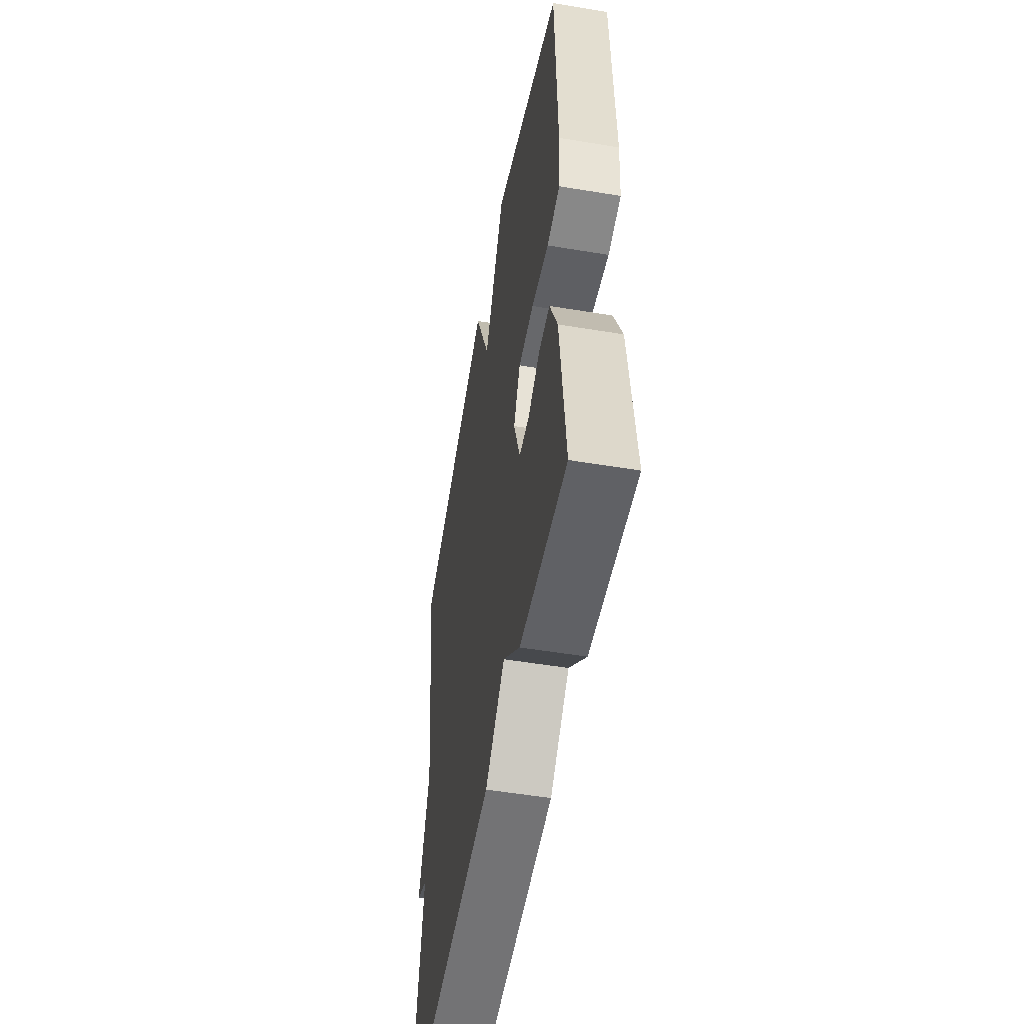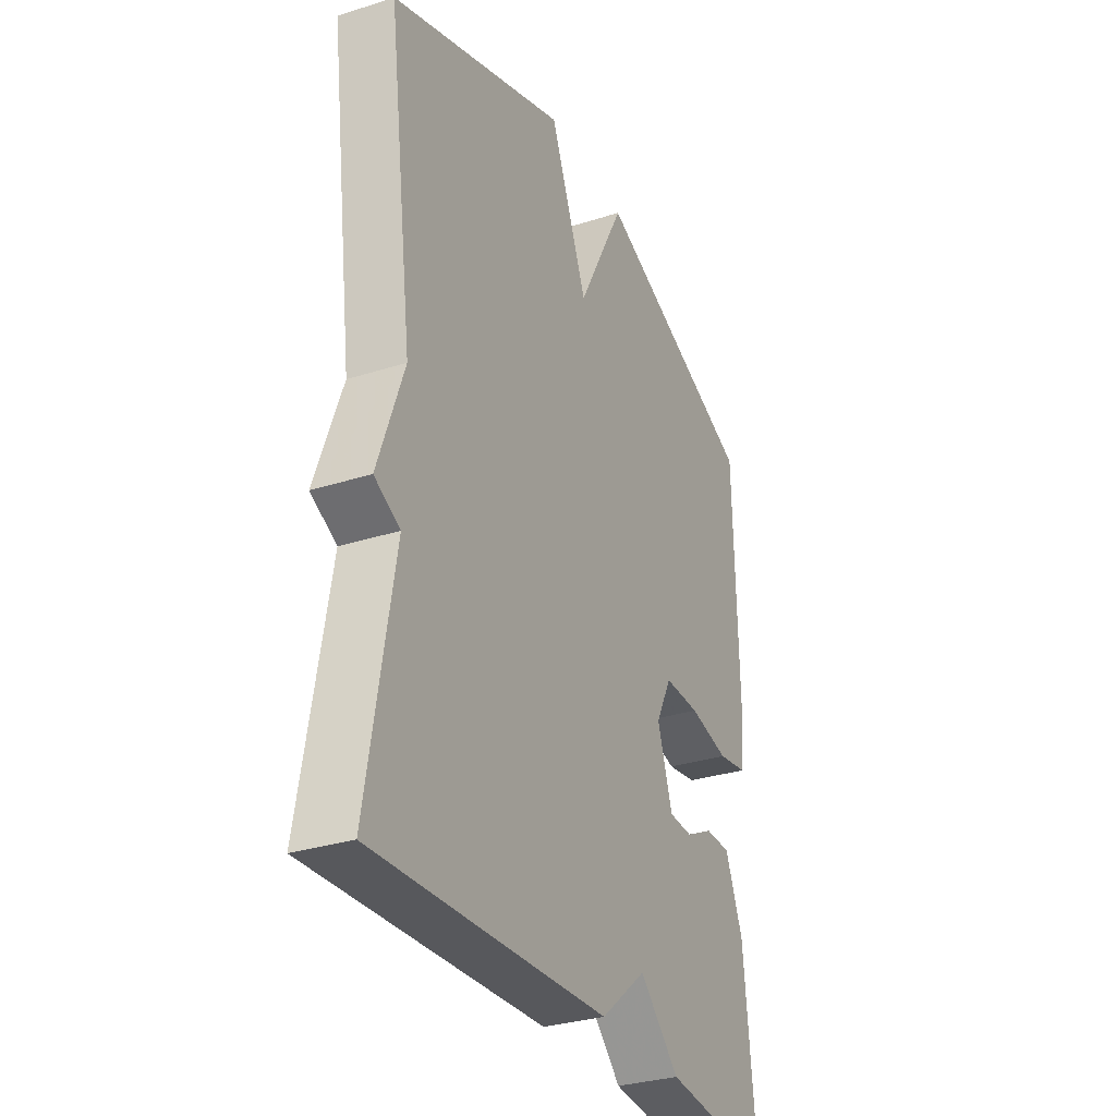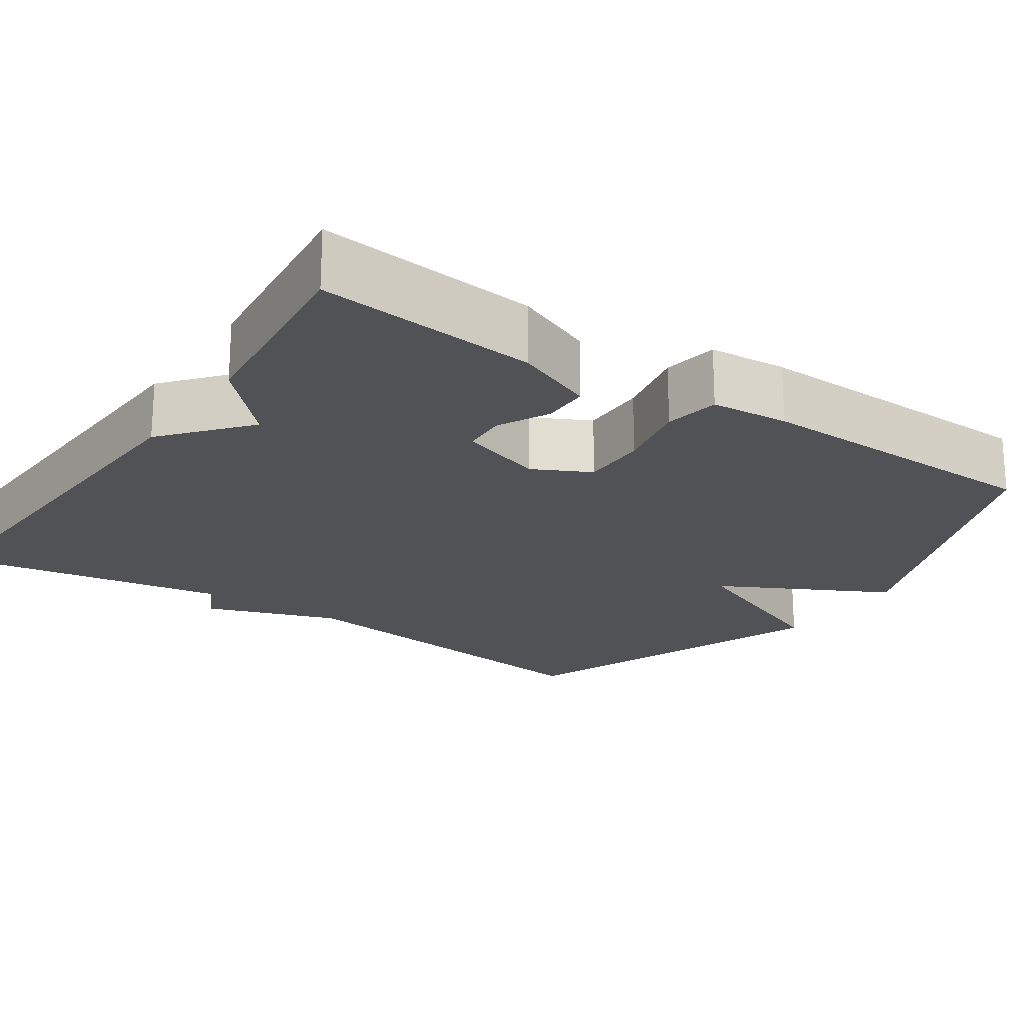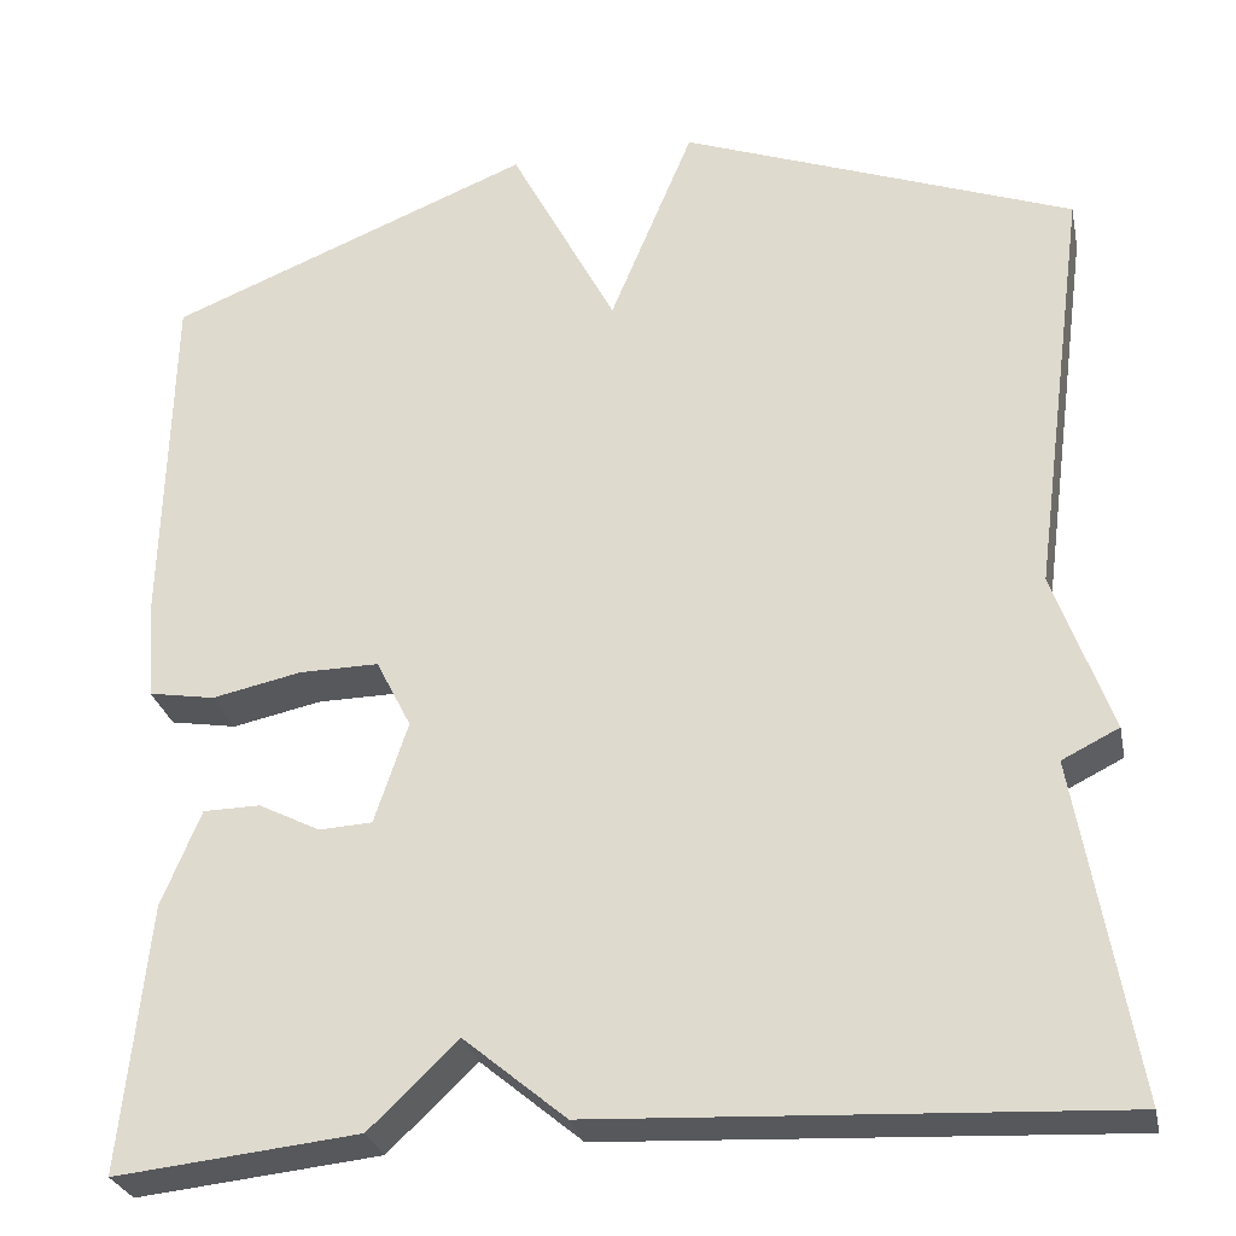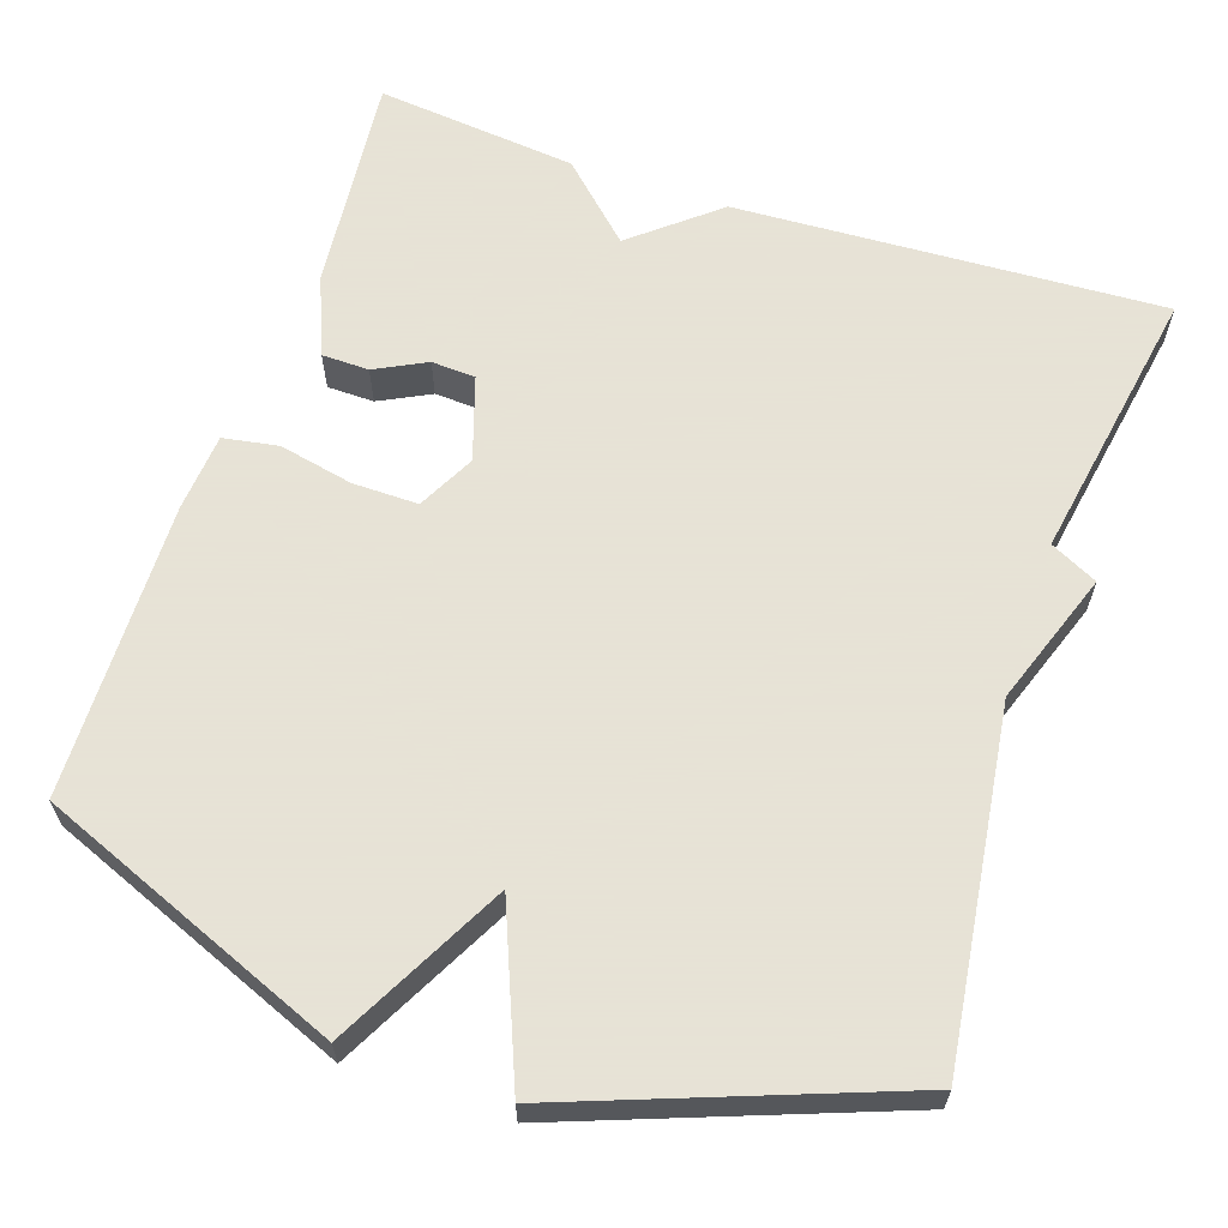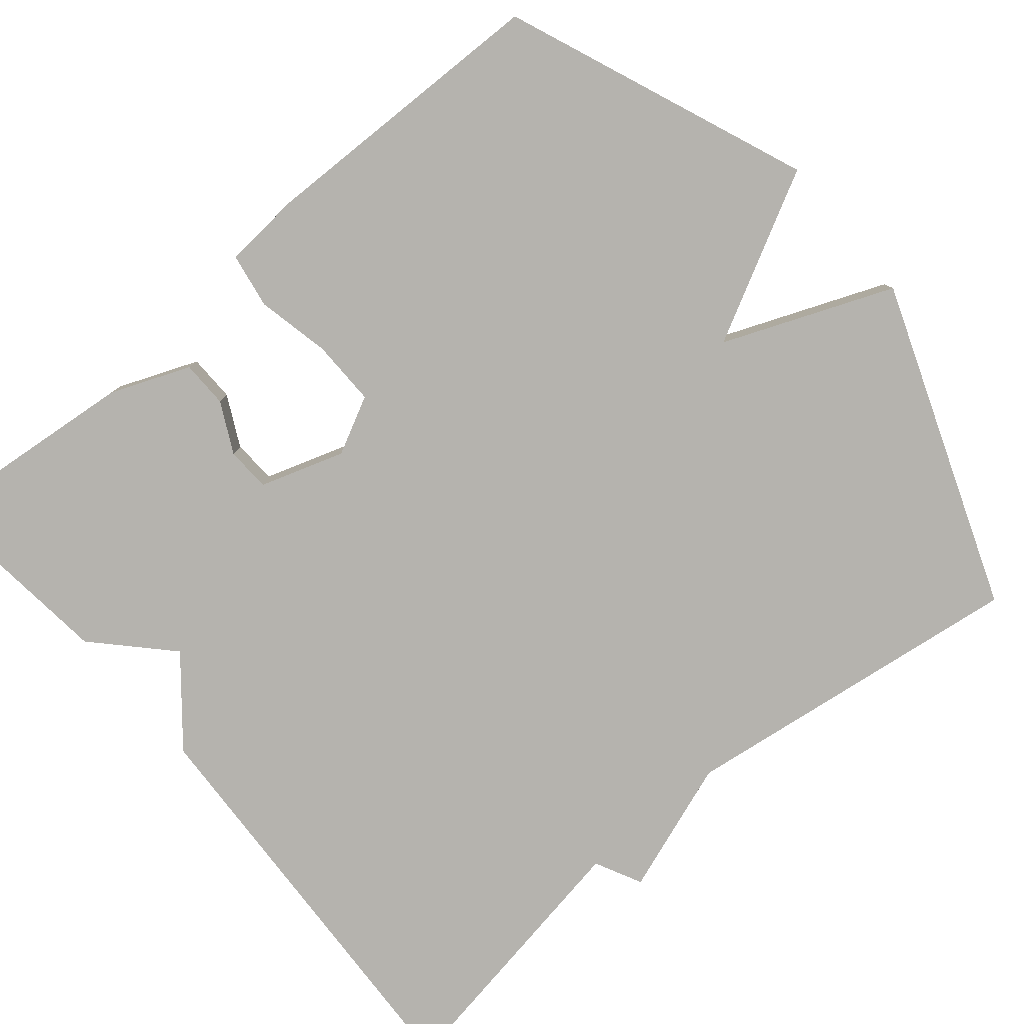
<metadata>
{"format":"obj","ext":"obj","renderer":"f3d","projection":"perspective","resolution":1024,"background":"white","views":[{"elev":-53.1,"azim":-100.1,"up":"+Z"},{"elev":-31.3,"azim":114.5,"up":"+Z"},{"elev":-20.9,"azim":-124.3,"up":"+Y"},{"elev":-28.2,"azim":11.8,"up":"+Z"},{"elev":62.8,"azim":18.6,"up":"+Y"},{"elev":-80.0,"azim":-49.9,"up":"+Y"}]}
</metadata>
<code>
v 0.5 0.07 -0.5
v -0.044 0.07 -0.473
v -0.151 0.07 -0.384
v -0.244 0.07 -0.473
v -0.5 0.07 -0.5
v -0.472 0.07 -0.22
v -0.431 0.07 -0.119
v -0.371 0.07 -0.118
v -0.306 0.07 -0.151
v -0.25 0.07 -0.148
v -0.215 0.07 -0.041
v -0.252 0.07 0.032
v -0.336 0.07 0.031
v -0.43 0.07 0.011
v -0.5 0.07 0.023
v -0.508 0.07 0.122
v -0.5 0.07 0.5
v -0.115 0.07 0.655
v -0.003 0.07 0.44
v 0.085 0.07 0.655
v 0.5 0.07 0.5
v 0.44 0.07 0.054
v 0.5 0.07 -0.116
v 0.44 0.07 -0.146
v 0.5 0 -0.5
v -0.044 0 -0.473
v -0.151 0 -0.384
v -0.244 0 -0.473
v -0.5 0 -0.5
v -0.472 0 -0.22
v -0.431 0 -0.119
v -0.371 0 -0.118
v -0.306 0 -0.151
v -0.25 0 -0.148
v -0.215 0 -0.041
v -0.252 0 0.032
v -0.336 0 0.031
v -0.43 0 0.011
v -0.5 0 0.023
v -0.508 0 0.122
v -0.5 0 0.5
v -0.115 0 0.655
v -0.003 0 0.44
v 0.085 0 0.655
v 0.5 0 0.5
v 0.44 0 0.054
v 0.5 0 -0.116
v 0.44 0 -0.146
f 22 23 24
f 19 20 21 22
f 19 22 24
f 17 18 19
f 16 17 19
f 15 16 19
f 14 15 19
f 13 14 19
f 12 13 19
f 19 24 1
f 12 19 1
f 11 12 1
f 7 8 9
f 6 7 9
f 5 6 9
f 4 5 9
f 3 4 9
f 3 9 10
f 3 10 11
f 2 3 11
f 1 2 11
f 48 47 46
f 46 45 44 43
f 48 46 43
f 43 42 41
f 43 41 40
f 43 40 39
f 43 39 38
f 43 38 37
f 43 37 36
f 25 48 43
f 25 43 36
f 25 36 35
f 33 32 31
f 33 31 30
f 33 30 29
f 33 29 28
f 33 28 27
f 34 33 27
f 35 34 27
f 35 27 26
f 35 26 25
f 1 25 26 2
f 2 26 27 3
f 3 27 28 4
f 4 28 29 5
f 5 29 30 6
f 6 30 31 7
f 7 31 32 8
f 8 32 33 9
f 9 33 34 10
f 10 34 35 11
f 11 35 36 12
f 12 36 37 13
f 13 37 38 14
f 14 38 39 15
f 15 39 40 16
f 16 40 41 17
f 17 41 42 18
f 18 42 43 19
f 19 43 44 20
f 20 44 45 21
f 21 45 46 22
f 22 46 47 23
f 23 47 48 24
f 24 48 25 1

</code>
